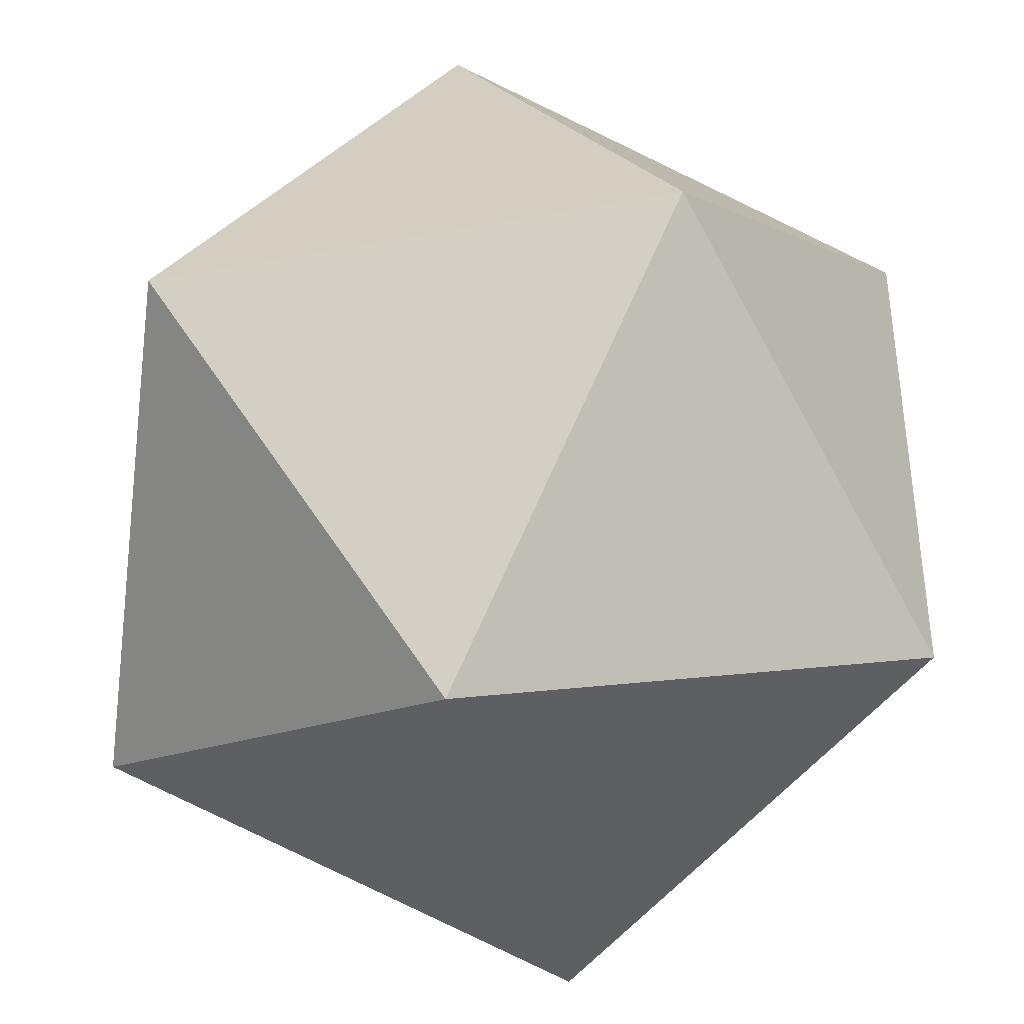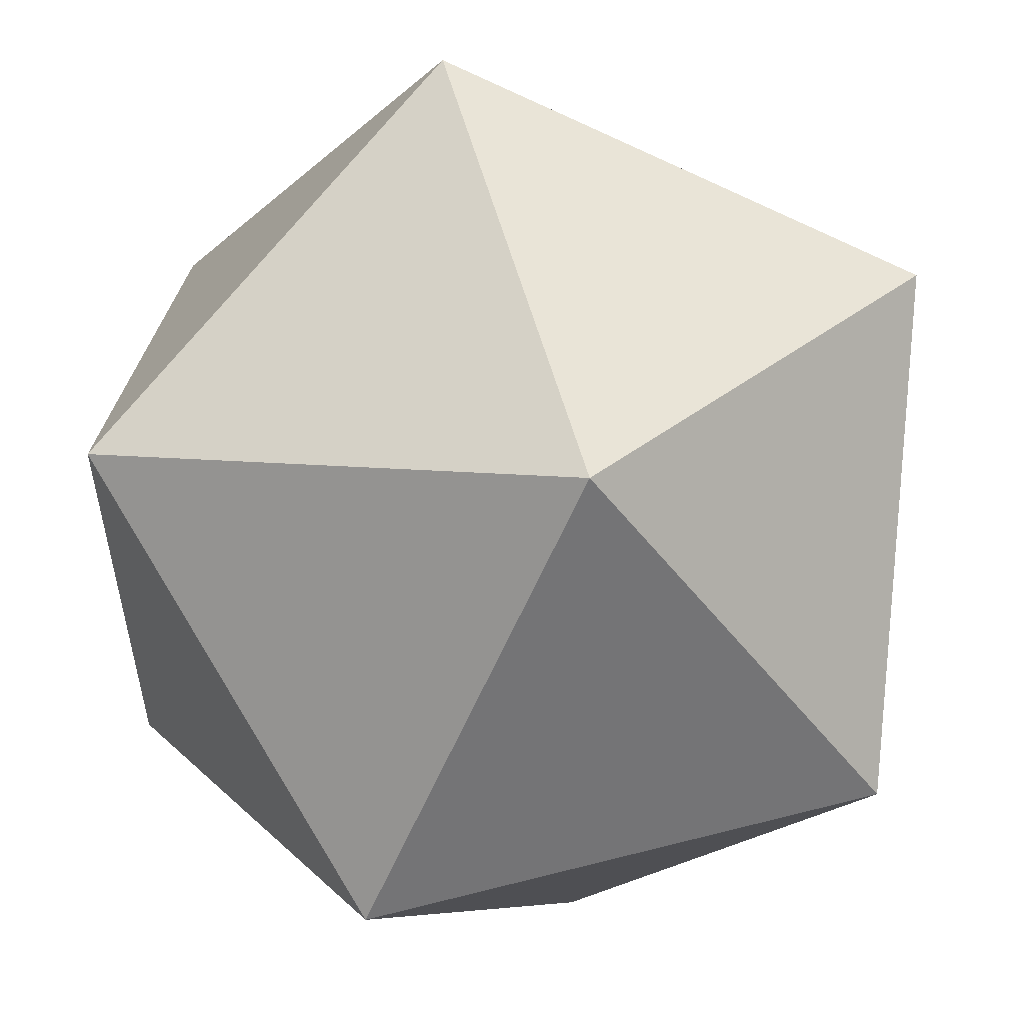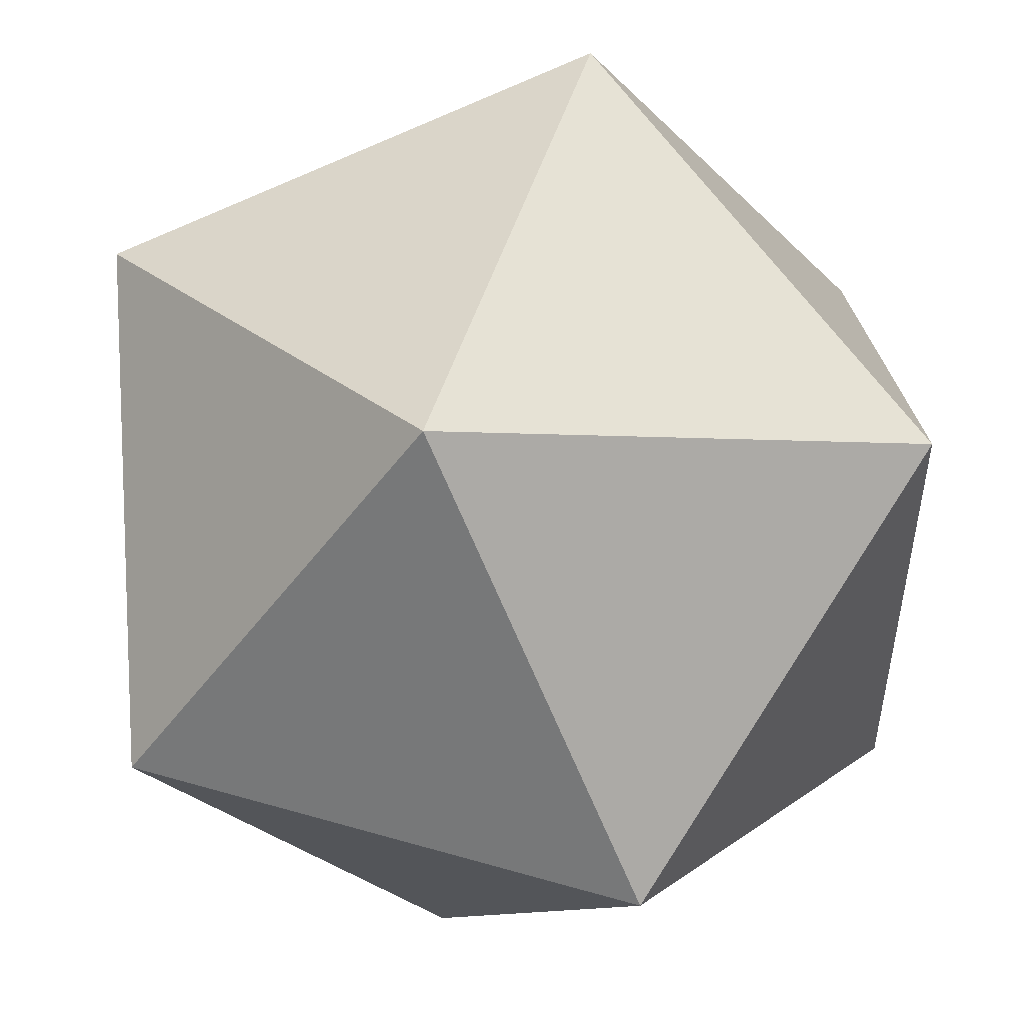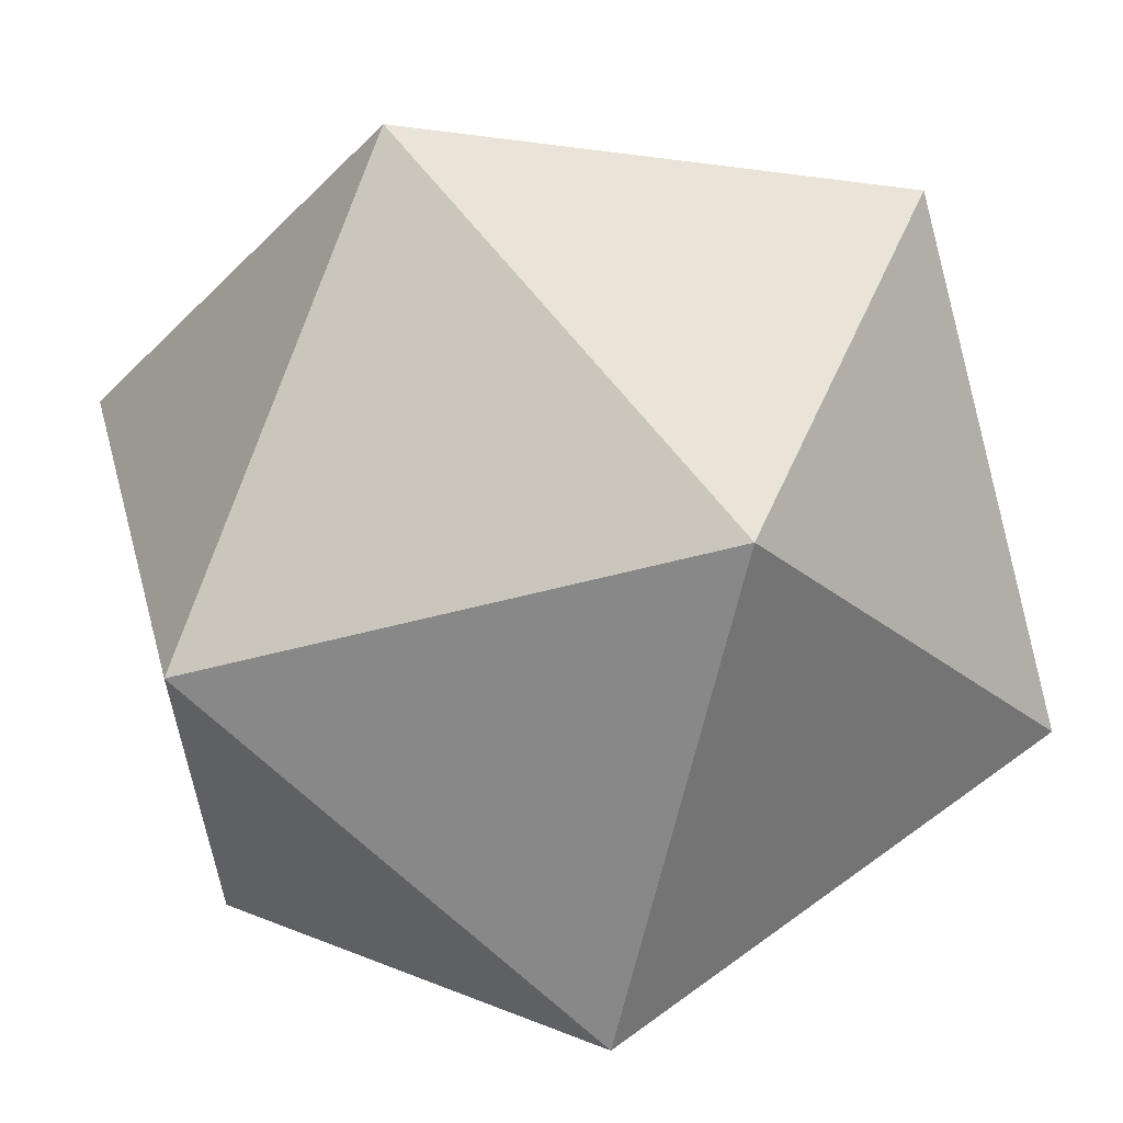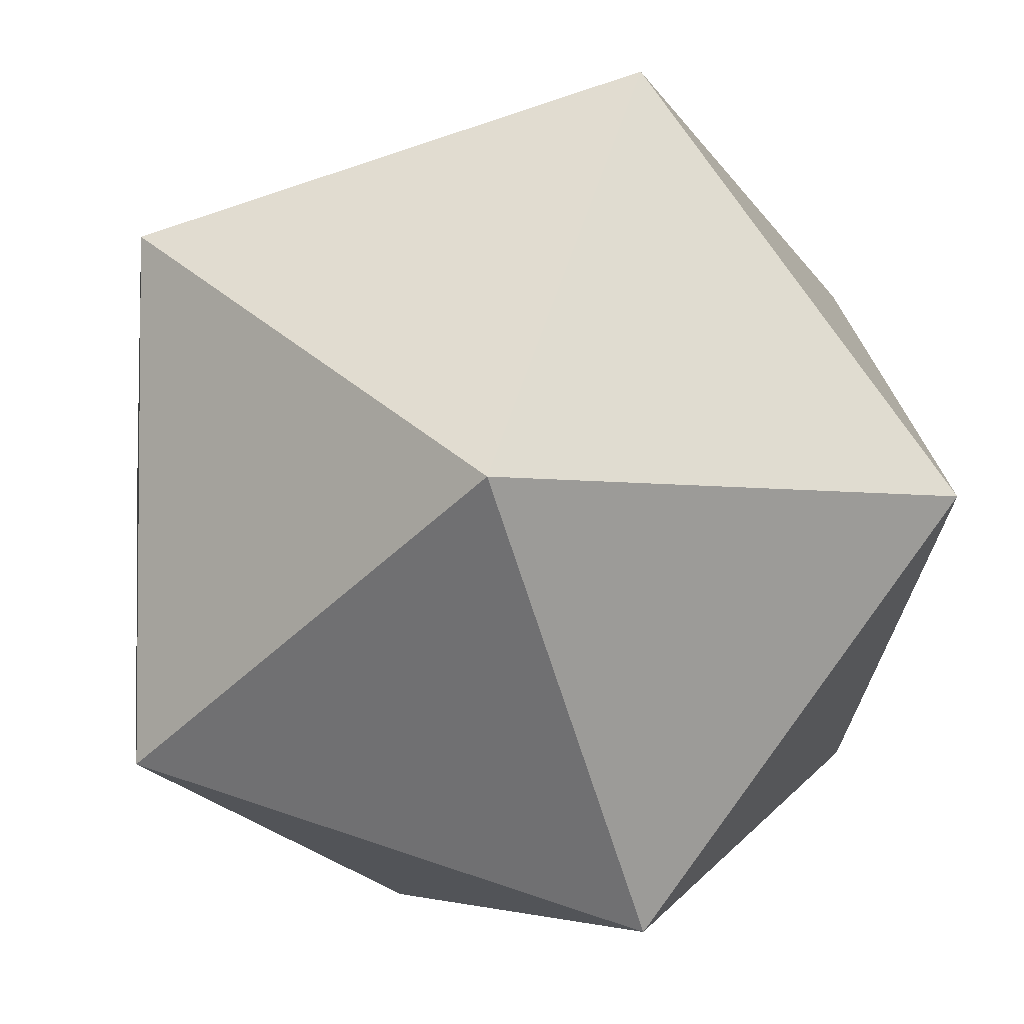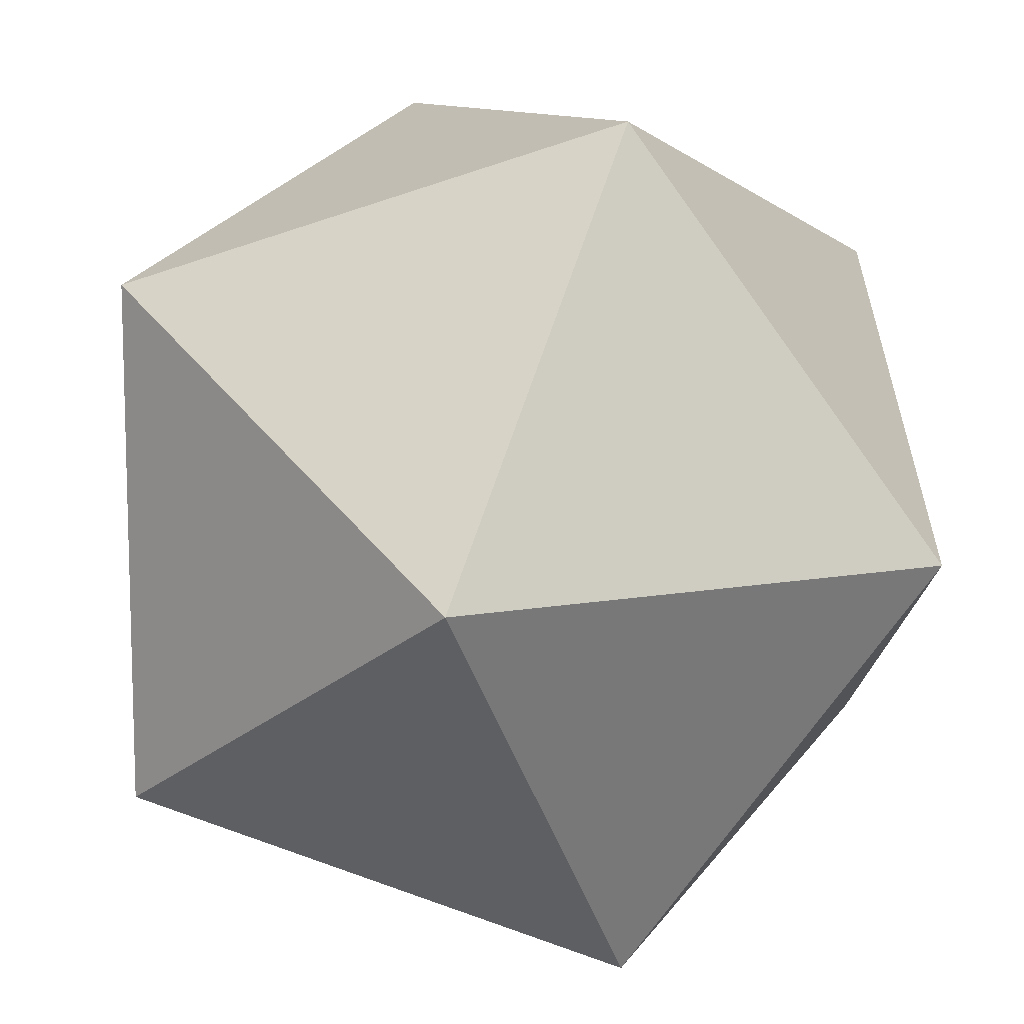
<metadata>
{"format":"obj","ext":"obj","renderer":"f3d","projection":"perspective","resolution":1024,"background":"white","views":[{"elev":-39.2,"azim":13.1,"up":"+Z"},{"elev":55.7,"azim":74.8,"up":"+Y"},{"elev":51.1,"azim":17.5,"up":"+Z"},{"elev":61.8,"azim":53.2,"up":"+Y"},{"elev":-3.6,"azim":150.8,"up":"+Z"},{"elev":10.9,"azim":-24.9,"up":"+Z"}]}
</metadata>
<code>
o Icosahedron
v -0.2629 0.4253 0
v 0.2629 0.4253 0
v -0.2629 -0.4253 0
v 0.2629 -0.4253 0
v 0 -0.2629 0.4253
v 0 0.2629 0.4253
v 0 -0.2629 -0.4253
v 0 0.2629 -0.4253
v 0.4253 0 -0.2629
v 0.4253 0 0.2629
v -0.4253 0 -0.2629
v -0.4253 0 0.2629
f 12 6 1
f 6 2 1
f 2 8 1
f 8 11 1
f 11 12 1
f 6 10 2
f 12 5 6
f 11 3 12
f 8 7 11
f 2 9 8
f 10 5 4
f 5 3 4
f 3 7 4
f 7 9 4
f 9 10 4
f 10 6 5
f 5 12 3
f 3 11 7
f 7 8 9
f 9 2 10

</code>
